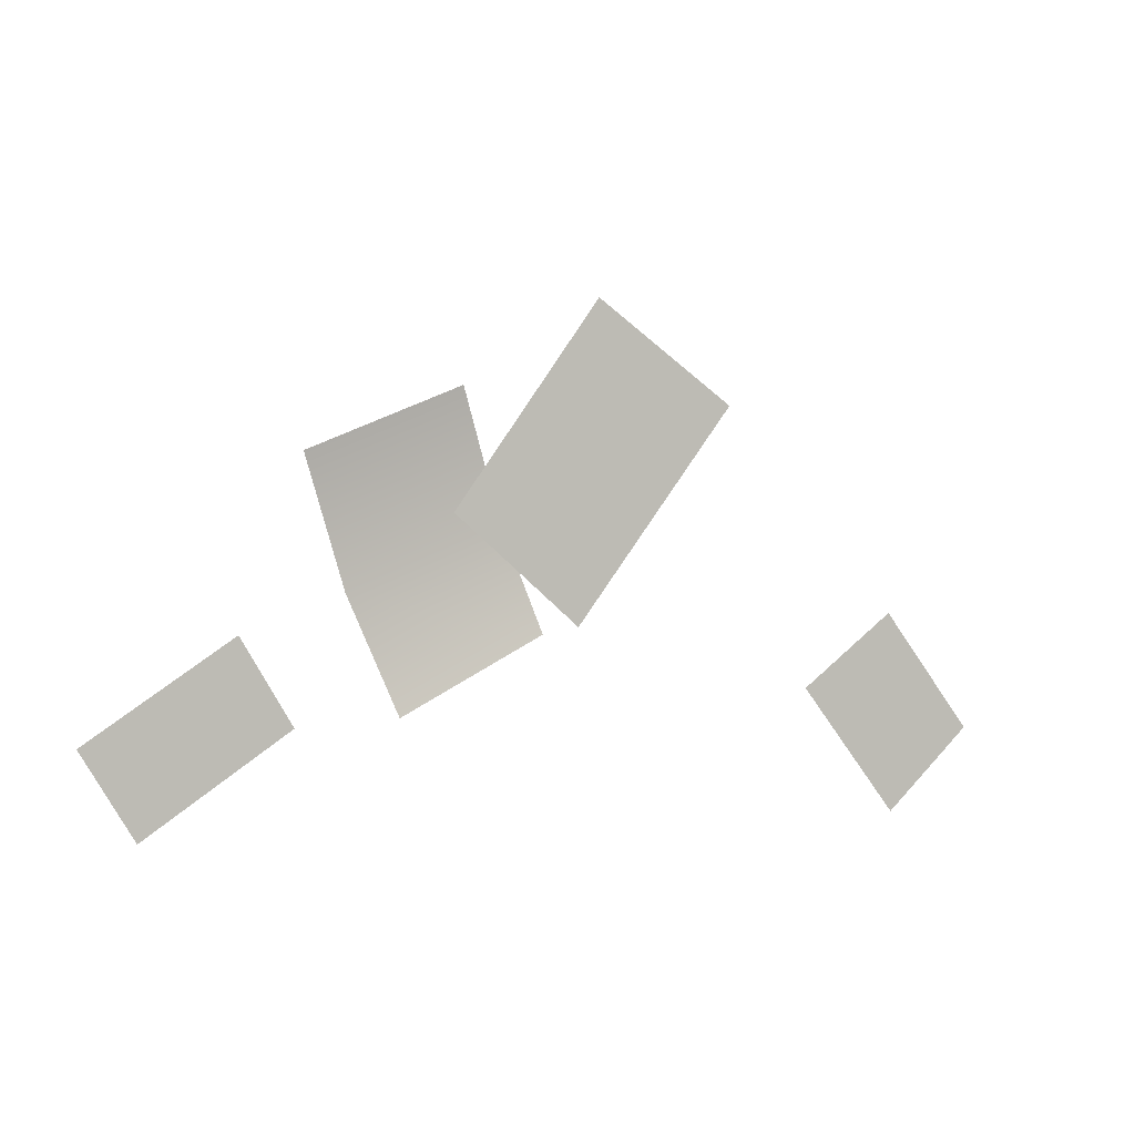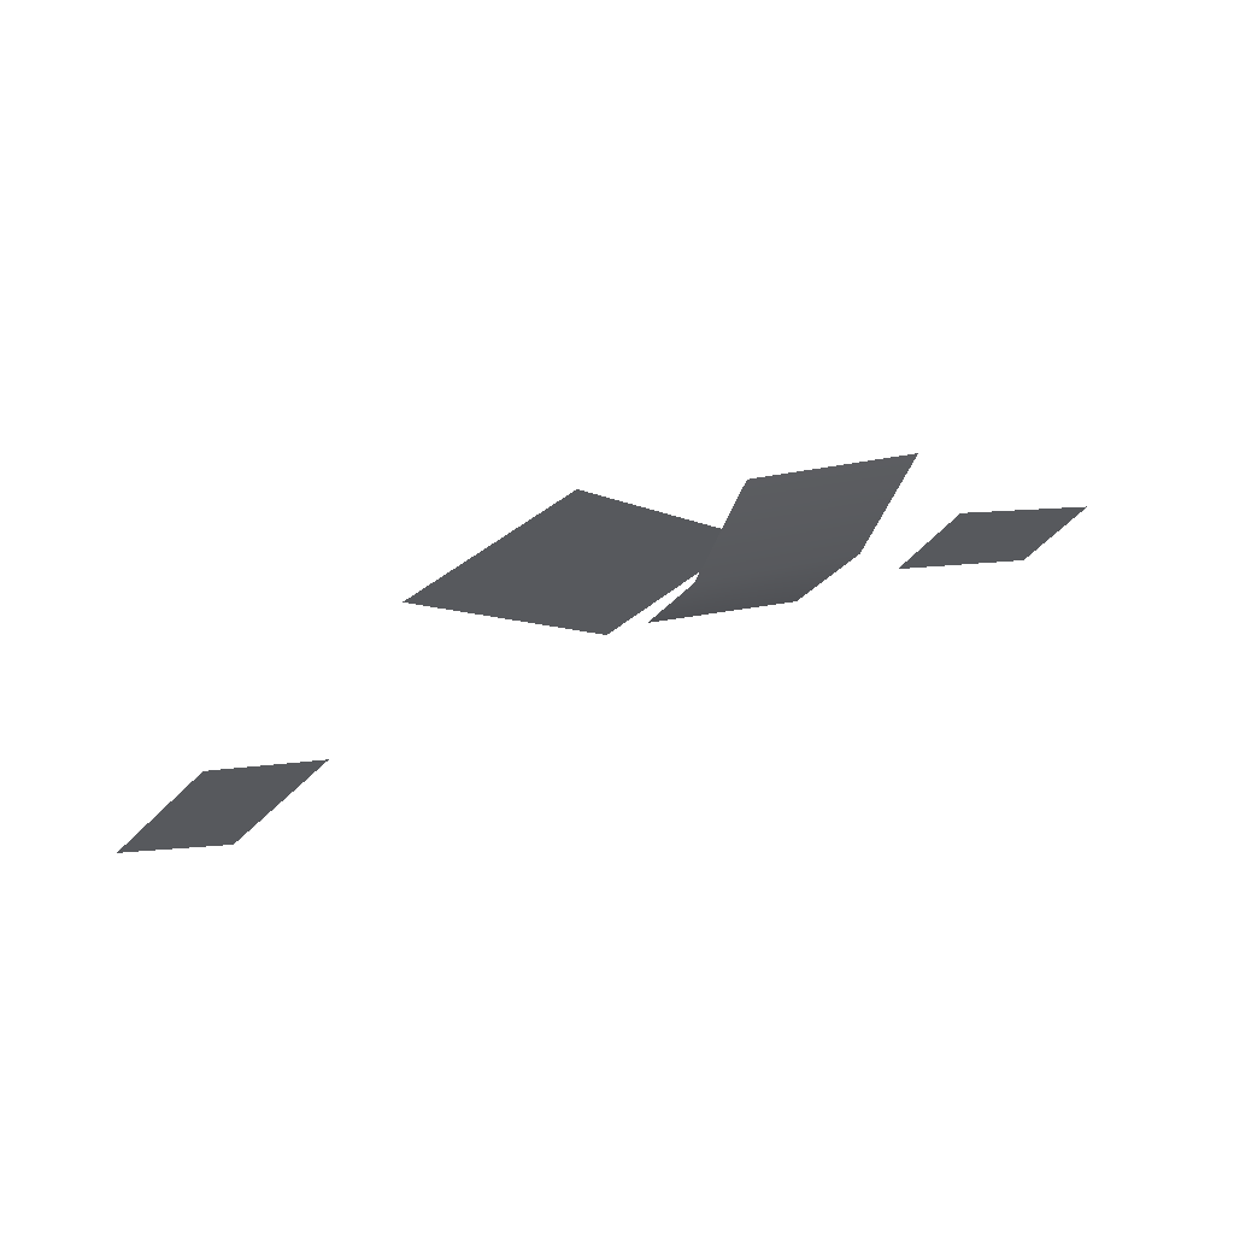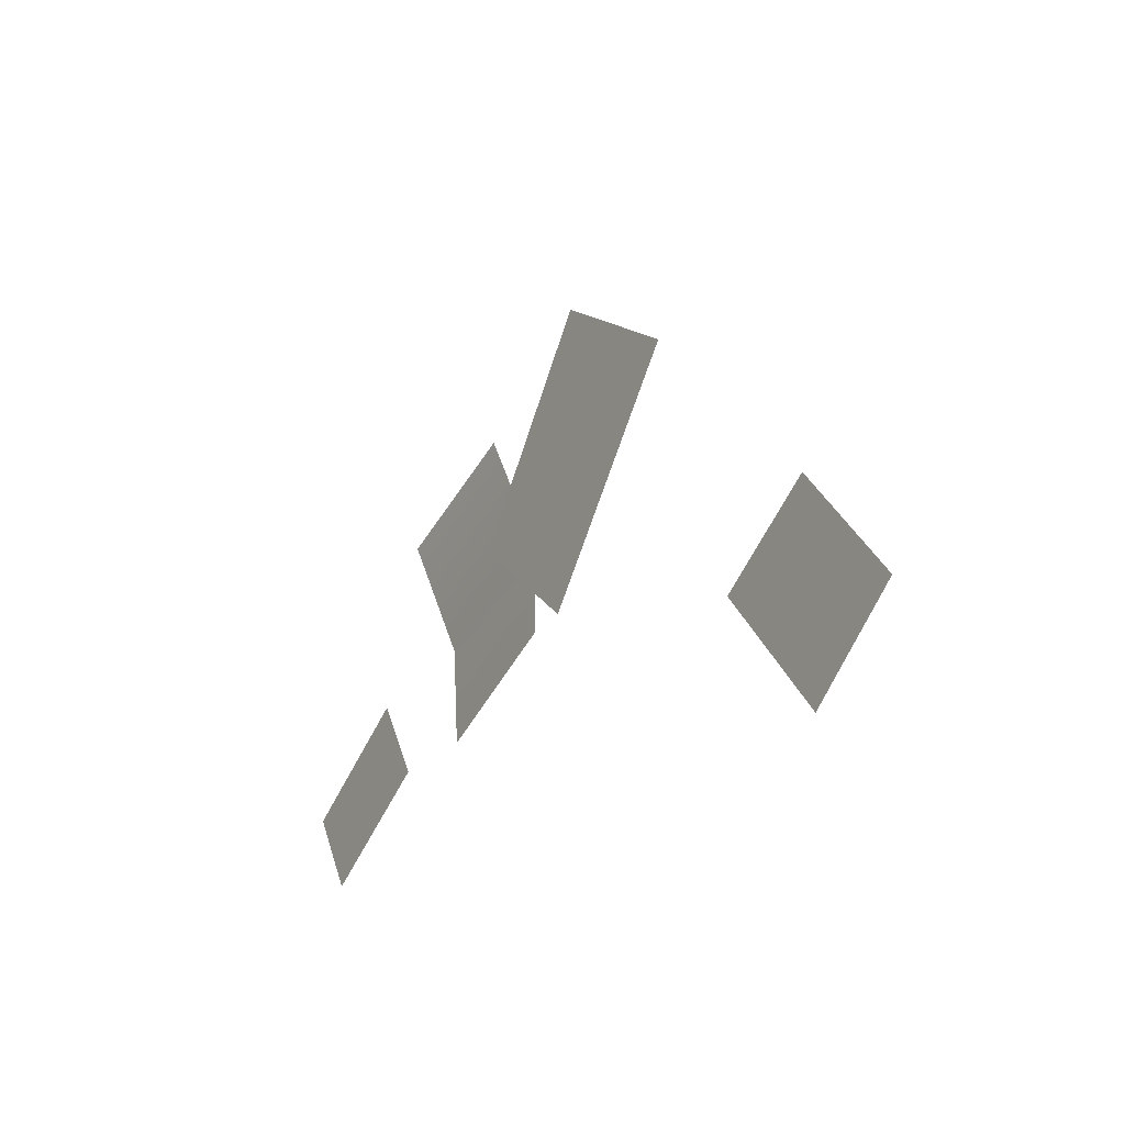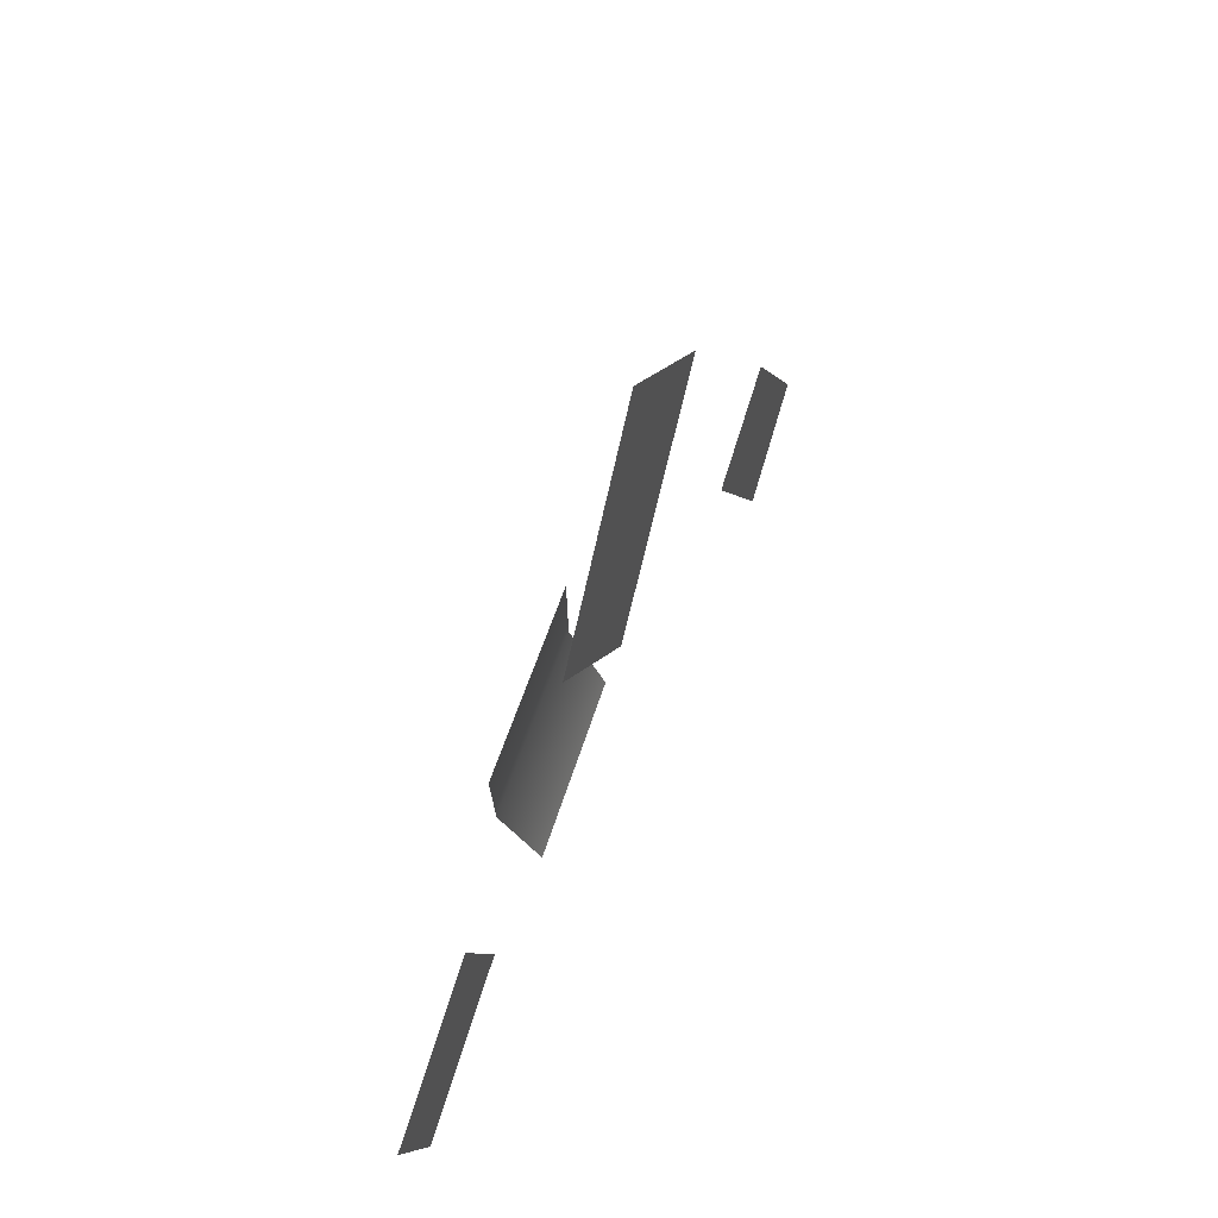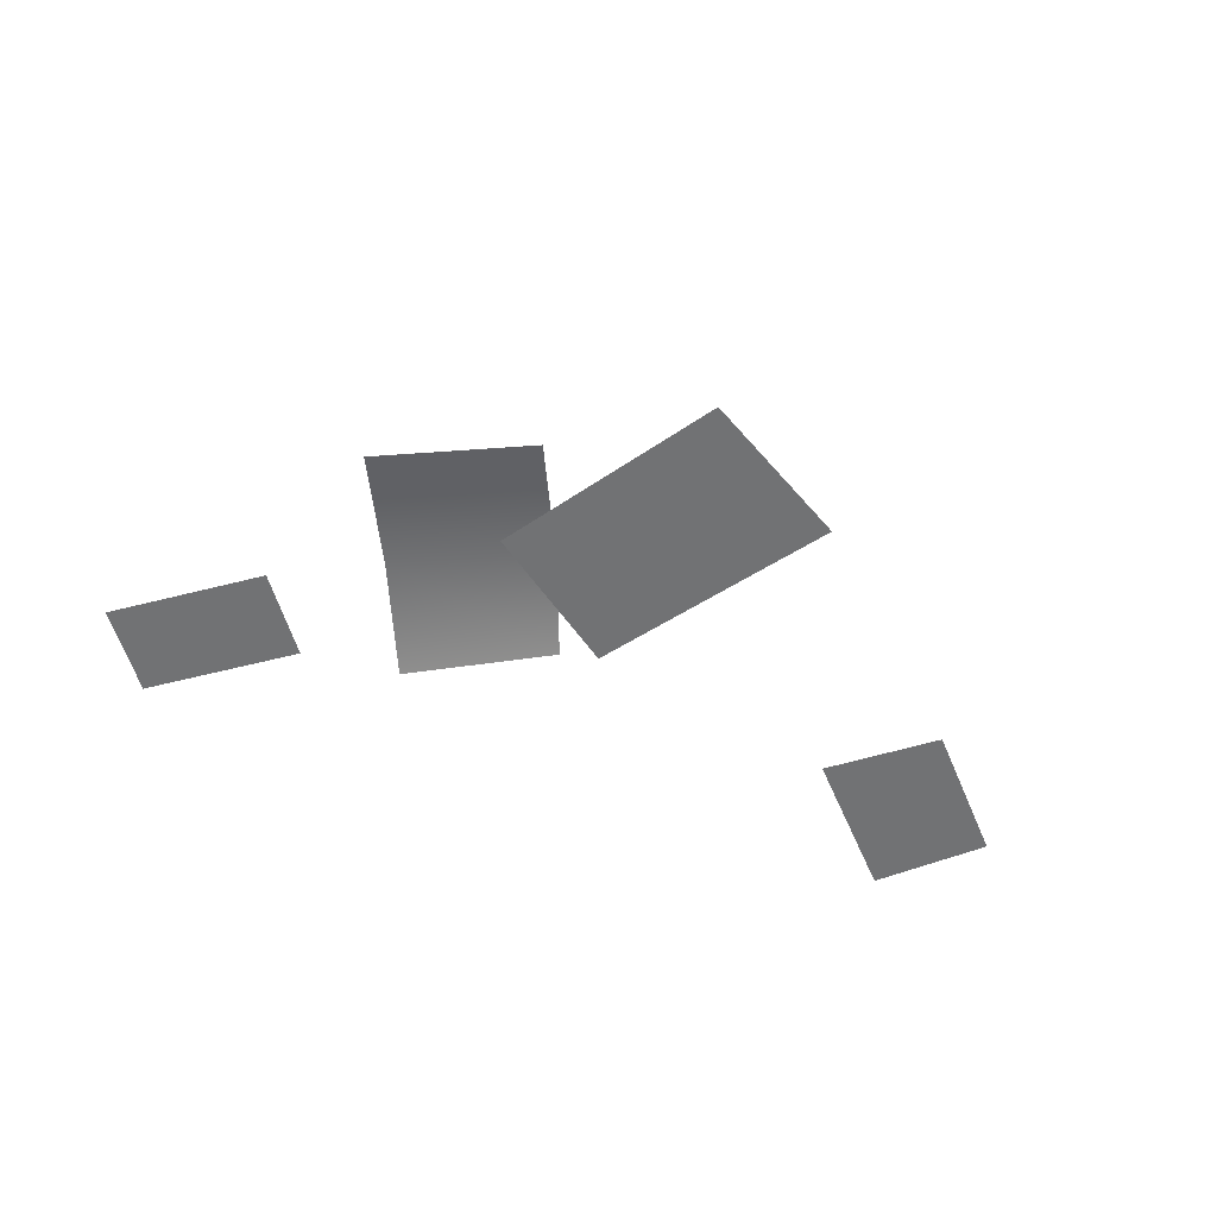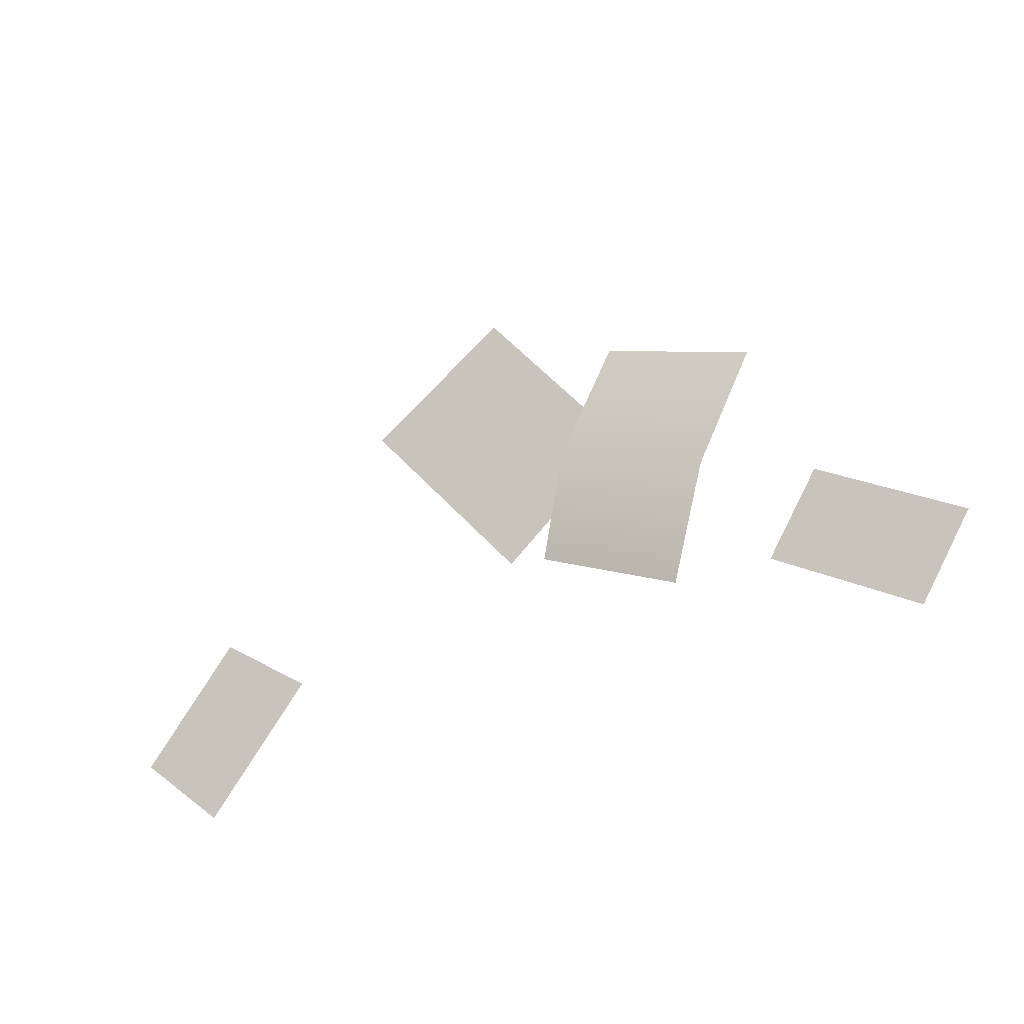
<metadata>
{"format":"obj","ext":"obj","renderer":"f3d","projection":"perspective","resolution":1024,"background":"white","views":[{"elev":1.2,"azim":-31.0,"up":"+Z"},{"elev":66.9,"azim":159.6,"up":"+Z"},{"elev":-21.6,"azim":58.0,"up":"+Z"},{"elev":51.1,"azim":-68.1,"up":"+Z"},{"elev":-55.5,"azim":-17.0,"up":"+Y"},{"elev":-31.0,"azim":-147.8,"up":"+Z"}]}
</metadata>
<code>
v 52.01 -4.75 -17.51
v 40.88 -4.75 -4.123
v 41.25 -4.75 -26.49
v 29.28 -4.75 -12.14
v 2.588 -4.75 29.33
v 19.02 -4.75 18.56
v -14.43 -4.75 7.073
v 0.06751 -4.75 -4.722
v -53.29 -4.75 -14.52
v -37.48 -4.75 -4.563
v -47.56 -4.75 -23.62
v -31.75 -4.75 -13.67
v -30.78 -4.83 13.01
v -13.37 -4.83 19.81
v -20.54 -4.83 -13.19
v -4.232 -4.83 -5.365
v -7.973 -2.655 5.987
v -25.38 -2.655 -0.8136
f 3 4 2 1
f 5 6 8 7
f 9 10 12 11
f 13 14 17 18
f 18 17 16 15

</code>
